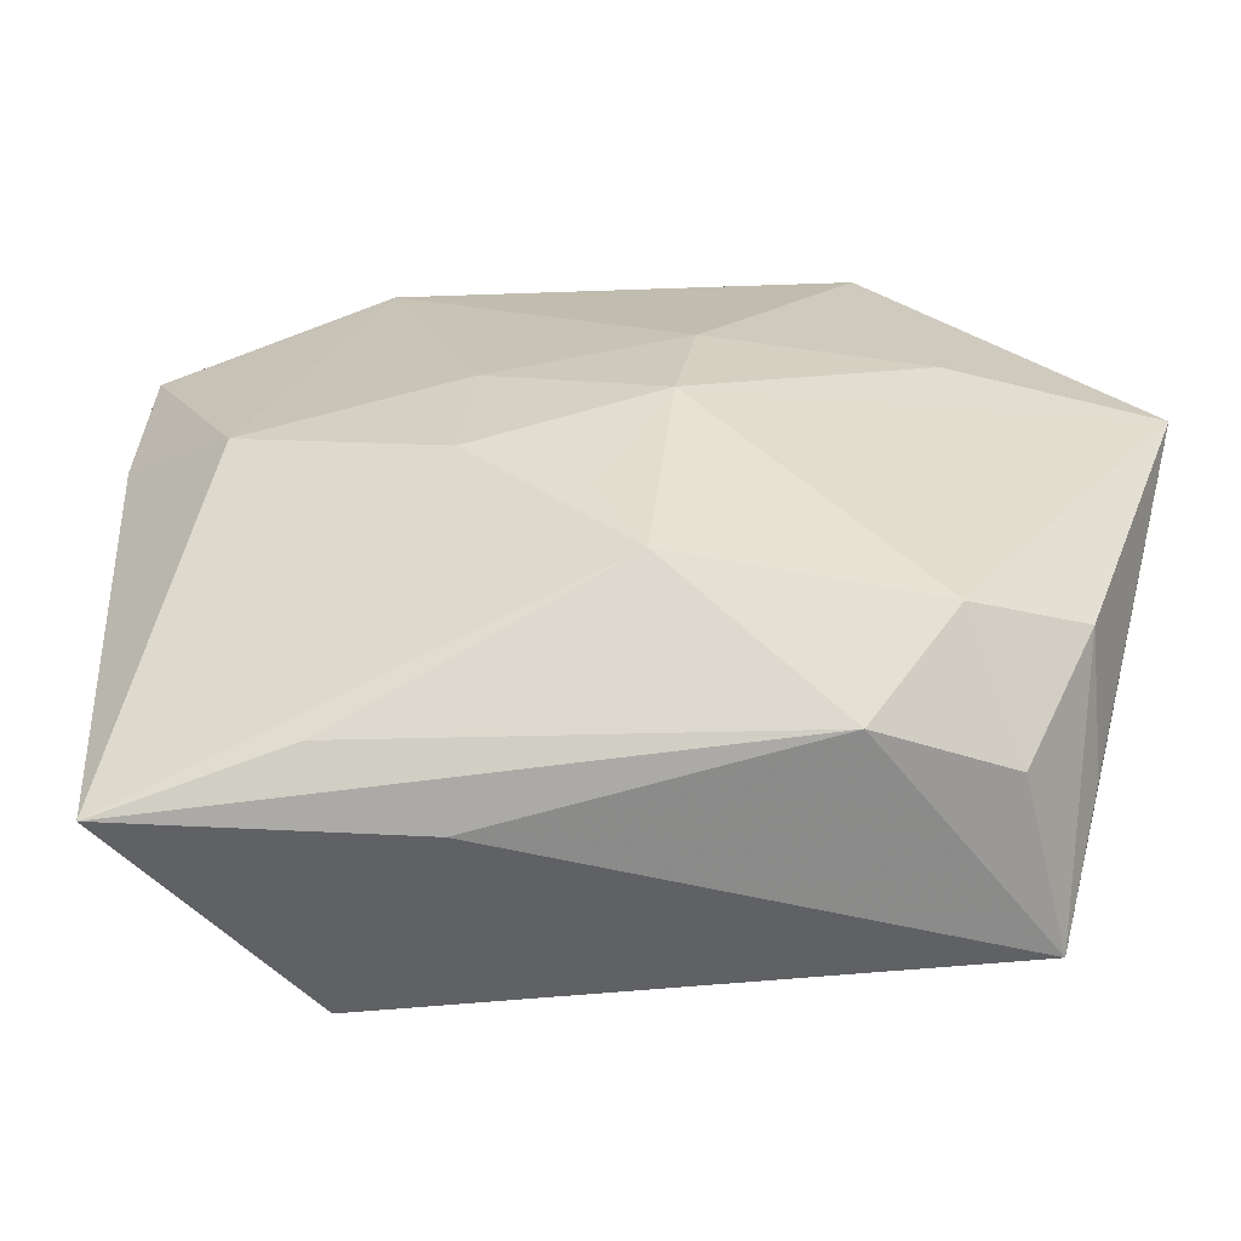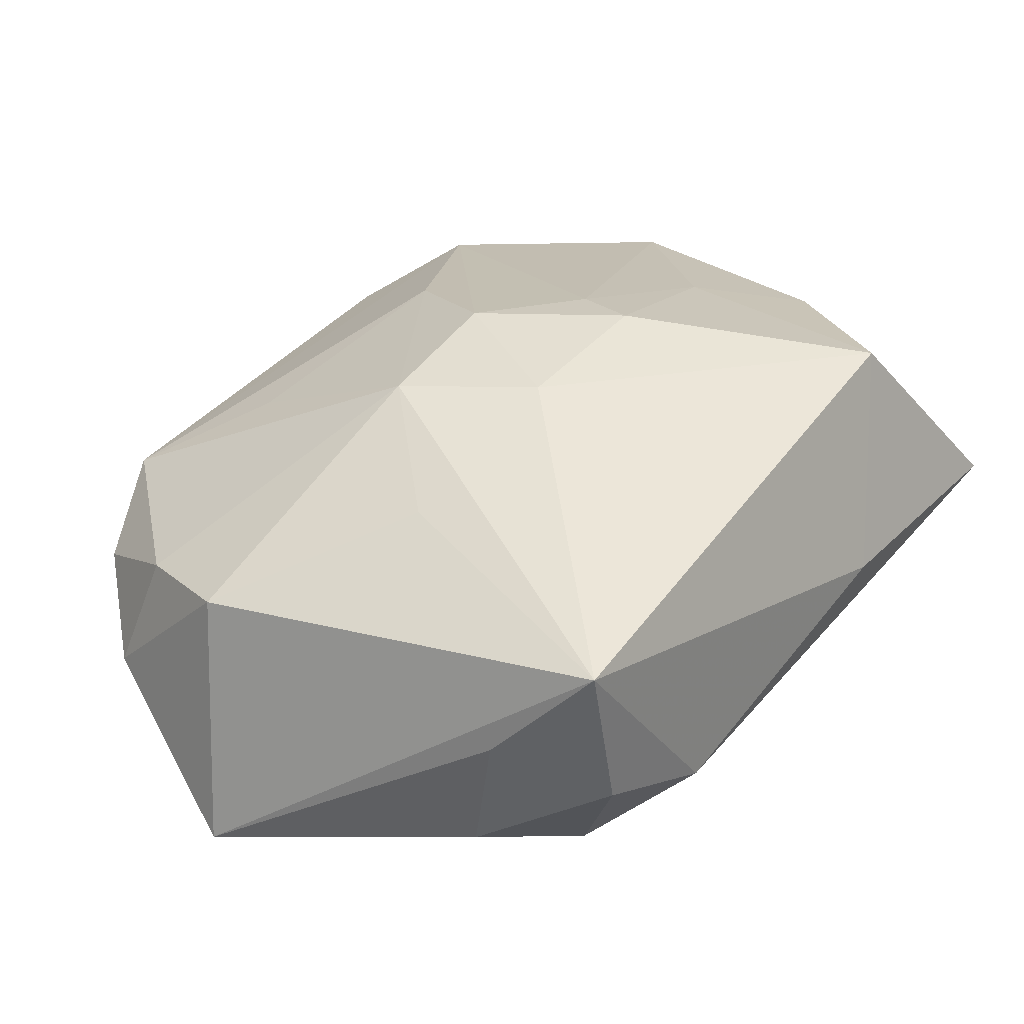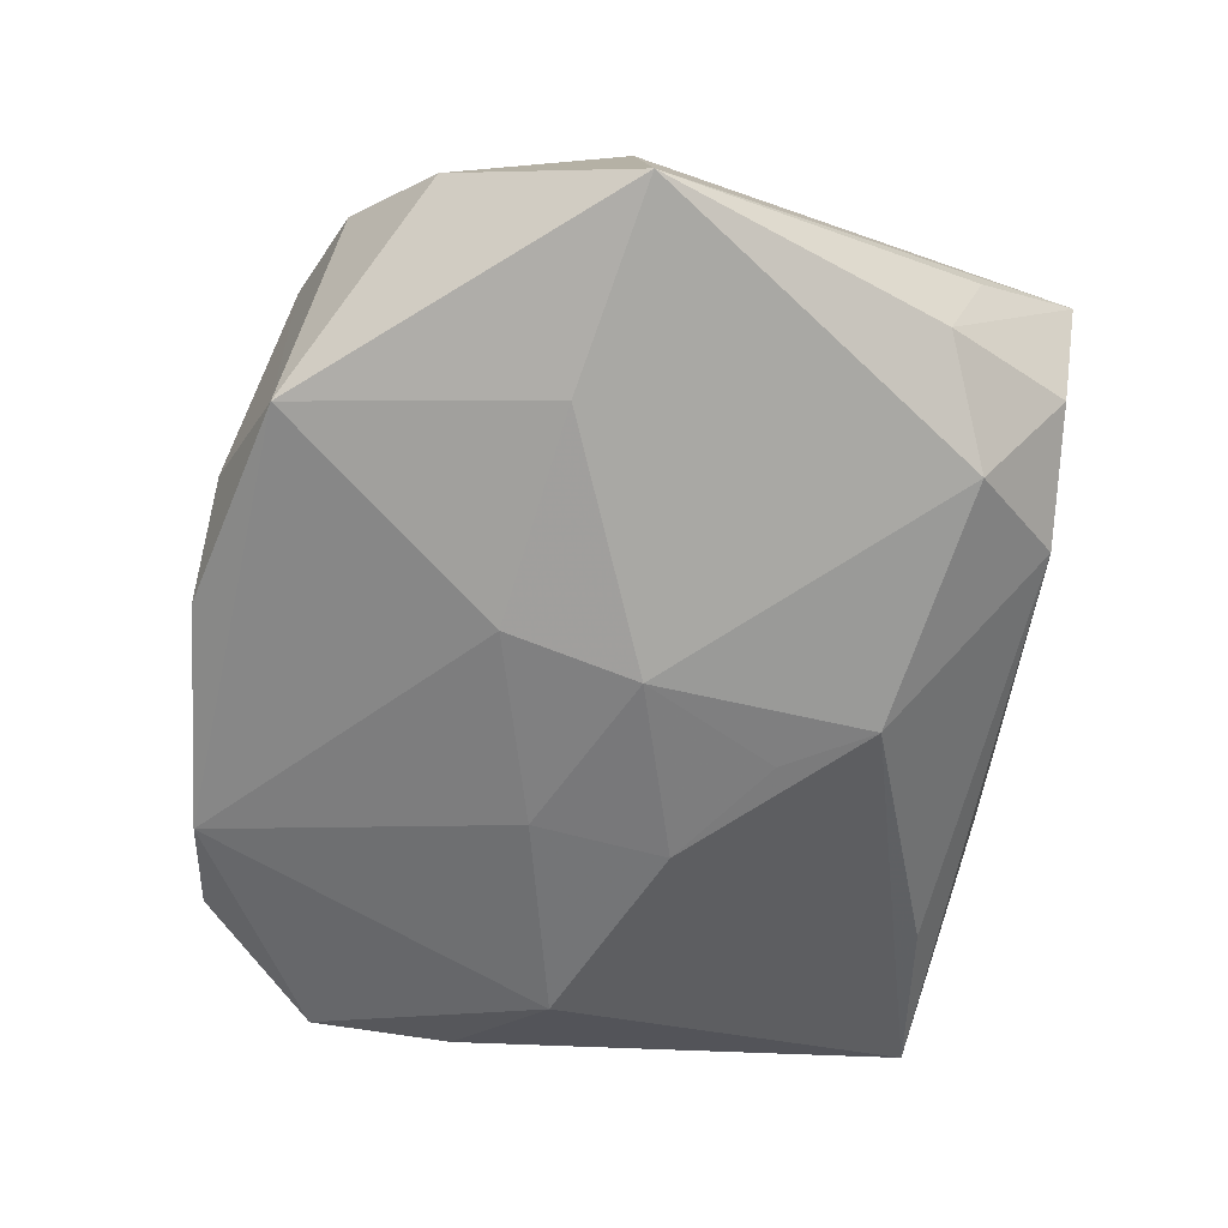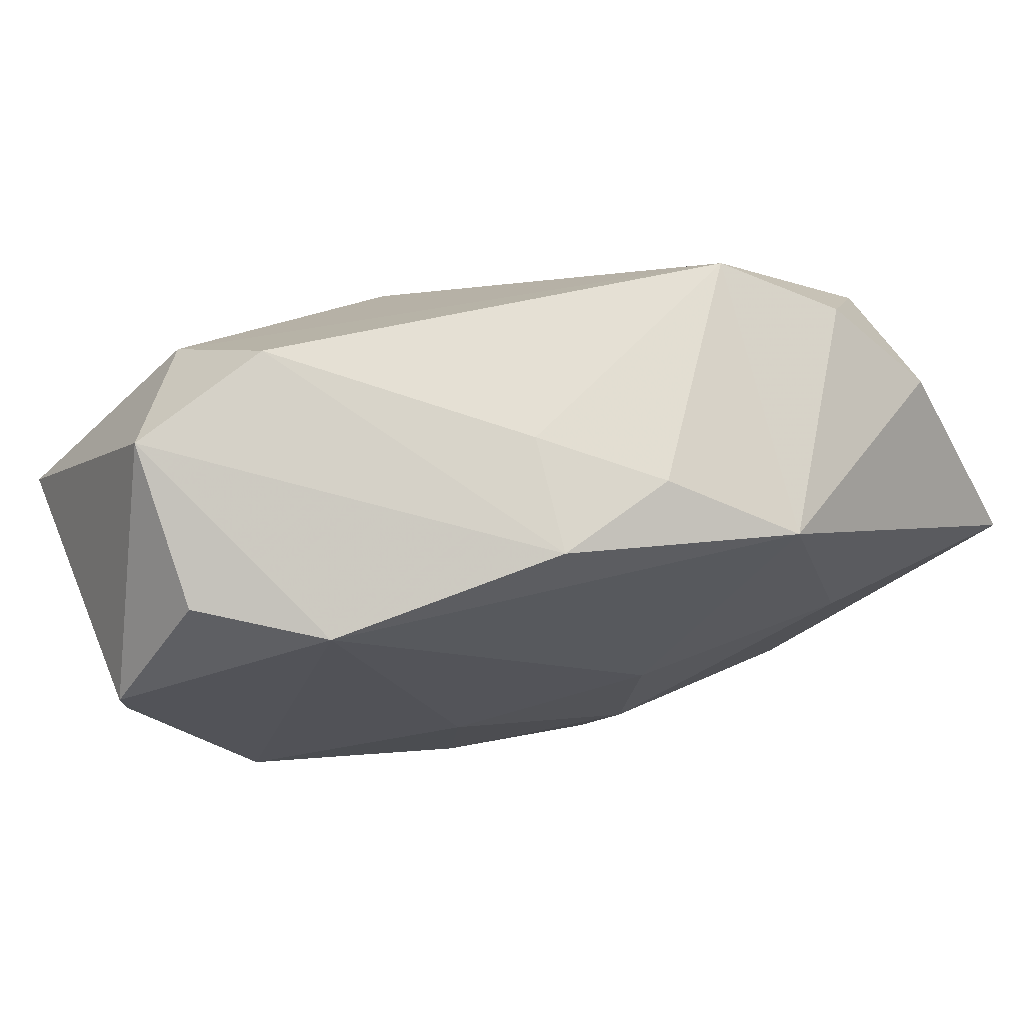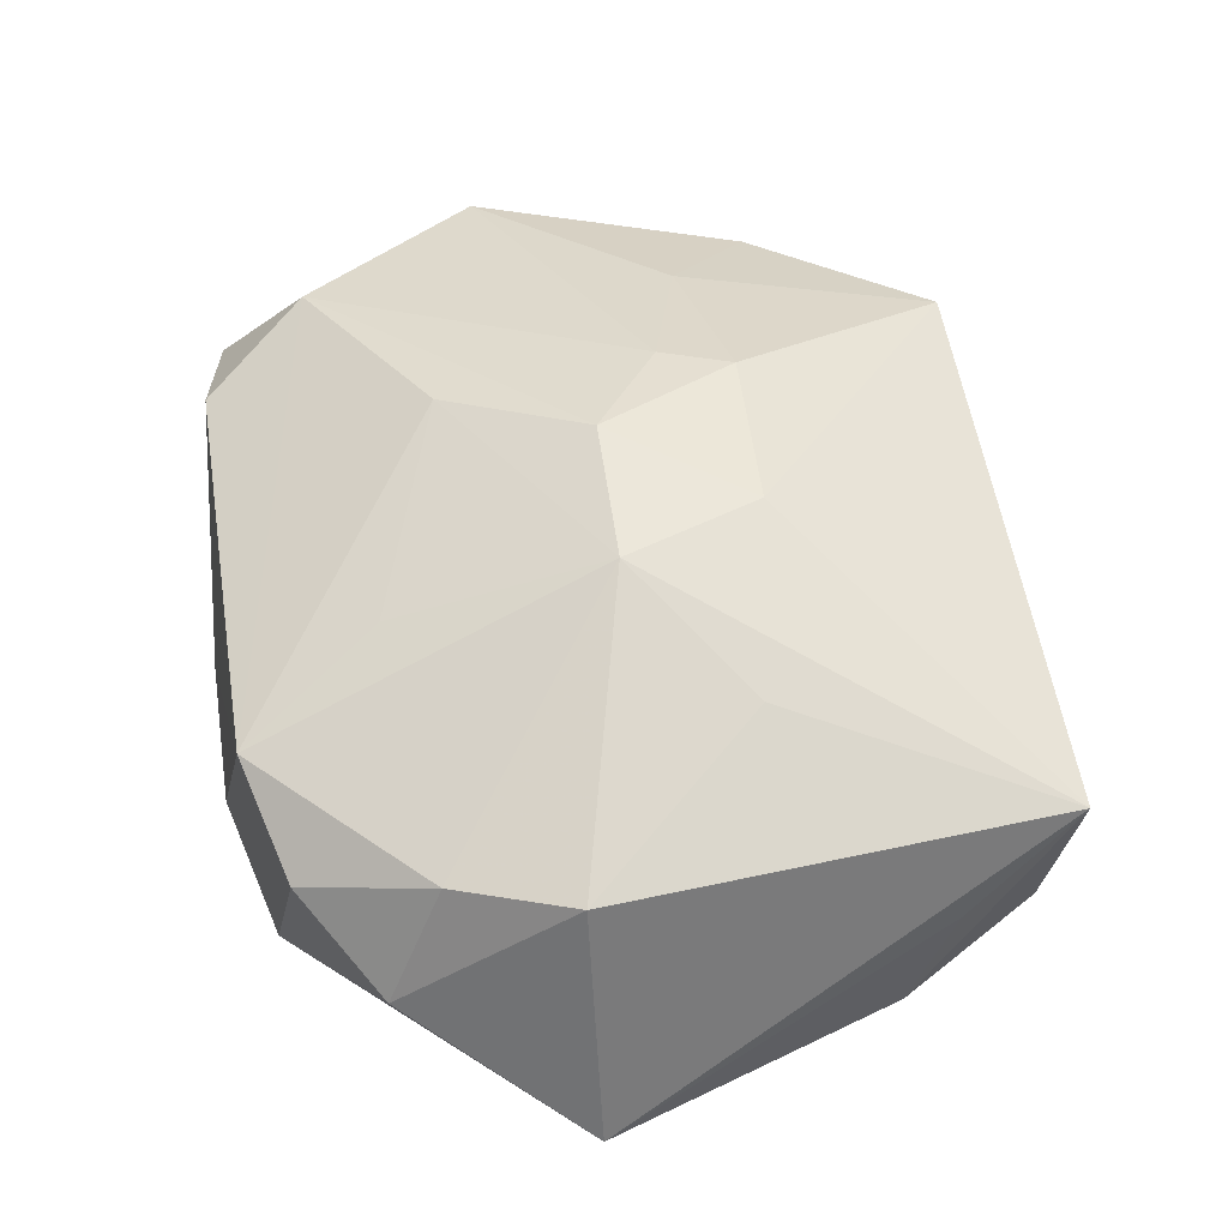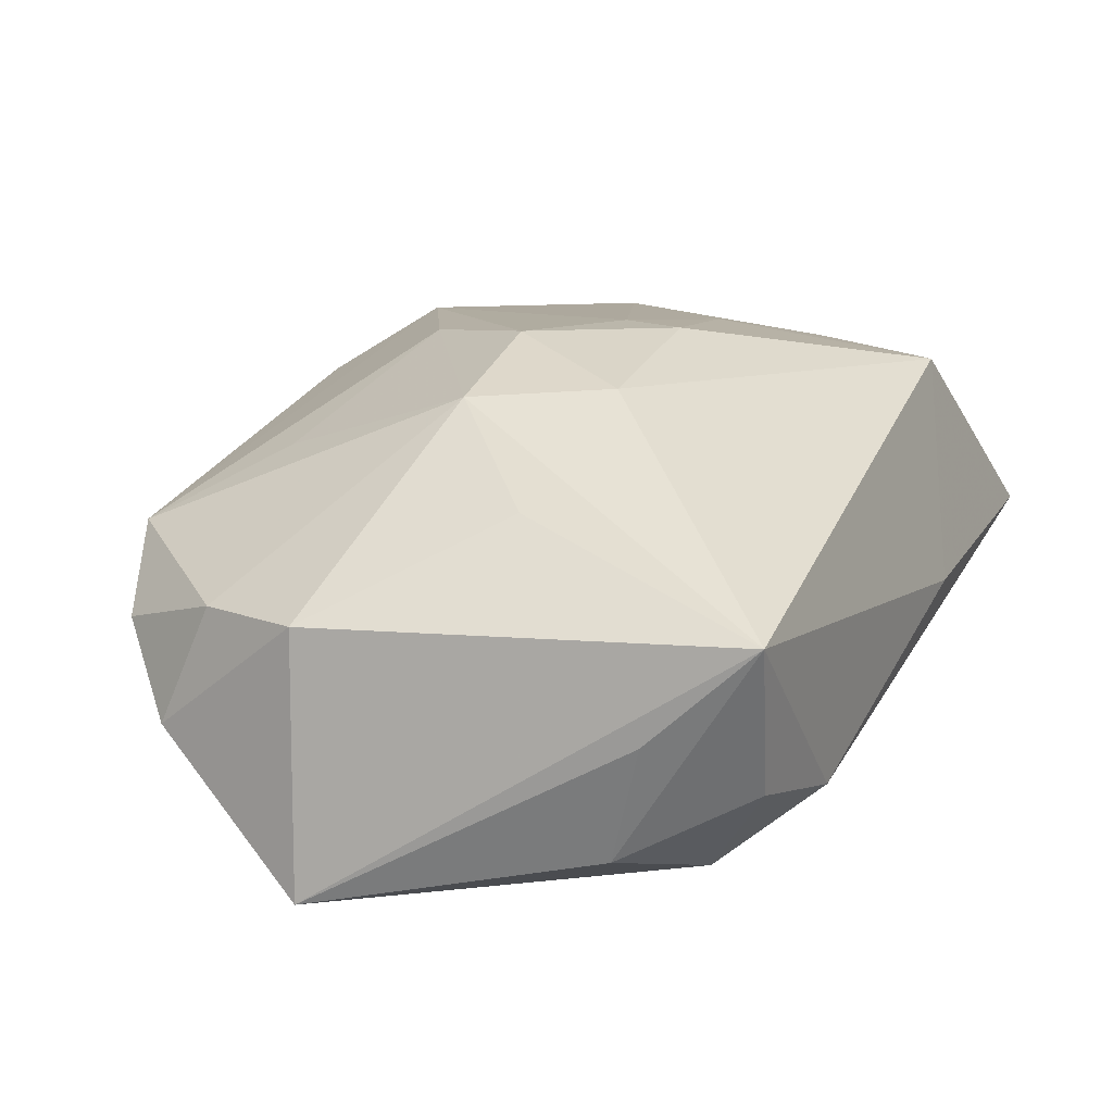
<metadata>
{"format":"obj","ext":"obj","renderer":"f3d","projection":"perspective","resolution":1024,"background":"white","views":[{"elev":-59.9,"azim":172.4,"up":"+Y"},{"elev":22.2,"azim":-52.1,"up":"+Z"},{"elev":-73.5,"azim":-100.1,"up":"+Z"},{"elev":75.2,"azim":155.4,"up":"+Y"},{"elev":37.4,"azim":-94.8,"up":"+Z"},{"elev":14.2,"azim":-63.6,"up":"+Z"}]}
</metadata>
<code>
v -0.004477 0.001503 0.01965
v -0.03677 0.003678 -0.01834
v 0.02485 0.02958 0.009253
v -0.001651 0.03032 -0.002637
v 0.03393 0.01771 -0.004994
v 0.01884 -0.02722 -0.004519
v 0.03197 -0.0294 0.001695
v 0.01548 -0.02663 0.01651
v 0.004916 -0.003565 0.01965
v -0.02085 0.006386 -0.01909
v -0.02953 -0.02974 0.003609
v 0.02743 -0.01282 0.01584
v 0.01373 0.03032 0.01164
v -0.02037 0.02744 0.004715
v 0.00317 -0.01239 -0.01625
v -0.003985 0.008491 -0.01834
v 3.953e-05 0.03029 -0.01138
v 0.02706 -8.33e-05 -0.01038
v -0.01996 -0.0222 -0.01664
v -0.0006029 -0.01916 -0.0161
v 0.0117 -0.006371 -0.01506
v 0.01768 0.02811 -0.009705
v -0.03506 0.004598 0.00224
v 0.002979 -0.009246 0.01965
v -0.01664 0.02632 -0.01632
v -0.02756 0.02413 -0.001288
v -0.0142 0.01733 0.01069
v -0.02473 -0.02822 -0.008644
v -0.01008 -0.00971 0.0167
v 0.03455 0.006675 -0.003217
v 0.002295 0.01284 0.0181
v 0.03377 0.008946 0.01665
v 0.00965 -0.03032 -0.0007372
v -0.0155 0.0008117 0.0161
v -0.03263 0.01796 -0.007739
v -0.01428 -0.02911 -0.01097
v 0.01924 0.02256 0.0172
v 0.01084 0.004049 -0.01534
v 0.01846 -0.006218 0.01811
v -0.002194 -0.001852 -0.01904
v -0.02926 -0.01831 -0.01385
v -0.03182 0.01392 0.001857
v 0.02609 0.02726 -0.003213
v -0.009032 0.02985 -0.009463
v -0.02379 -0.008229 0.009631
v -0.03119 -0.02131 -0.004235
f 40 38 21
f 40 2 10
f 2 25 10
f 17 25 44
f 44 25 14
f 35 25 2
f 2 11 23
f 23 35 2
f 19 2 40
f 7 32 12
f 32 39 12
f 7 12 8
f 8 12 39
f 39 24 8
f 17 44 4
f 4 44 14
f 30 32 7
f 30 5 32
f 32 5 3
f 17 3 22
f 22 25 17
f 27 31 14
f 16 10 25
f 25 22 16
f 40 10 16
f 16 38 40
f 16 22 38
f 14 25 26
f 25 35 26
f 1 31 34
f 31 27 34
f 34 27 14
f 20 19 40
f 20 21 7
f 20 36 19
f 2 19 41
f 1 24 9
f 9 39 32
f 9 24 39
f 5 30 18
f 18 21 38
f 7 21 18
f 18 30 7
f 38 22 18
f 18 22 5
f 13 4 14
f 17 4 13
f 13 3 17
f 43 3 5
f 5 22 43
f 43 22 3
f 35 23 42
f 42 26 35
f 14 26 42
f 42 34 14
f 23 34 42
f 45 23 11
f 11 34 45
f 45 34 23
f 29 34 11
f 11 8 29
f 29 8 24
f 29 24 1
f 1 34 29
f 33 36 7
f 11 36 33
f 7 8 33
f 33 8 11
f 28 36 11
f 19 36 28
f 11 41 28
f 28 41 19
f 40 21 15
f 15 20 40
f 21 20 15
f 7 36 6
f 6 20 7
f 36 20 6
f 46 11 2
f 2 41 46
f 46 41 11
f 14 31 37
f 37 13 14
f 37 9 32
f 32 3 37
f 3 13 37
f 37 31 1
f 1 9 37

</code>
